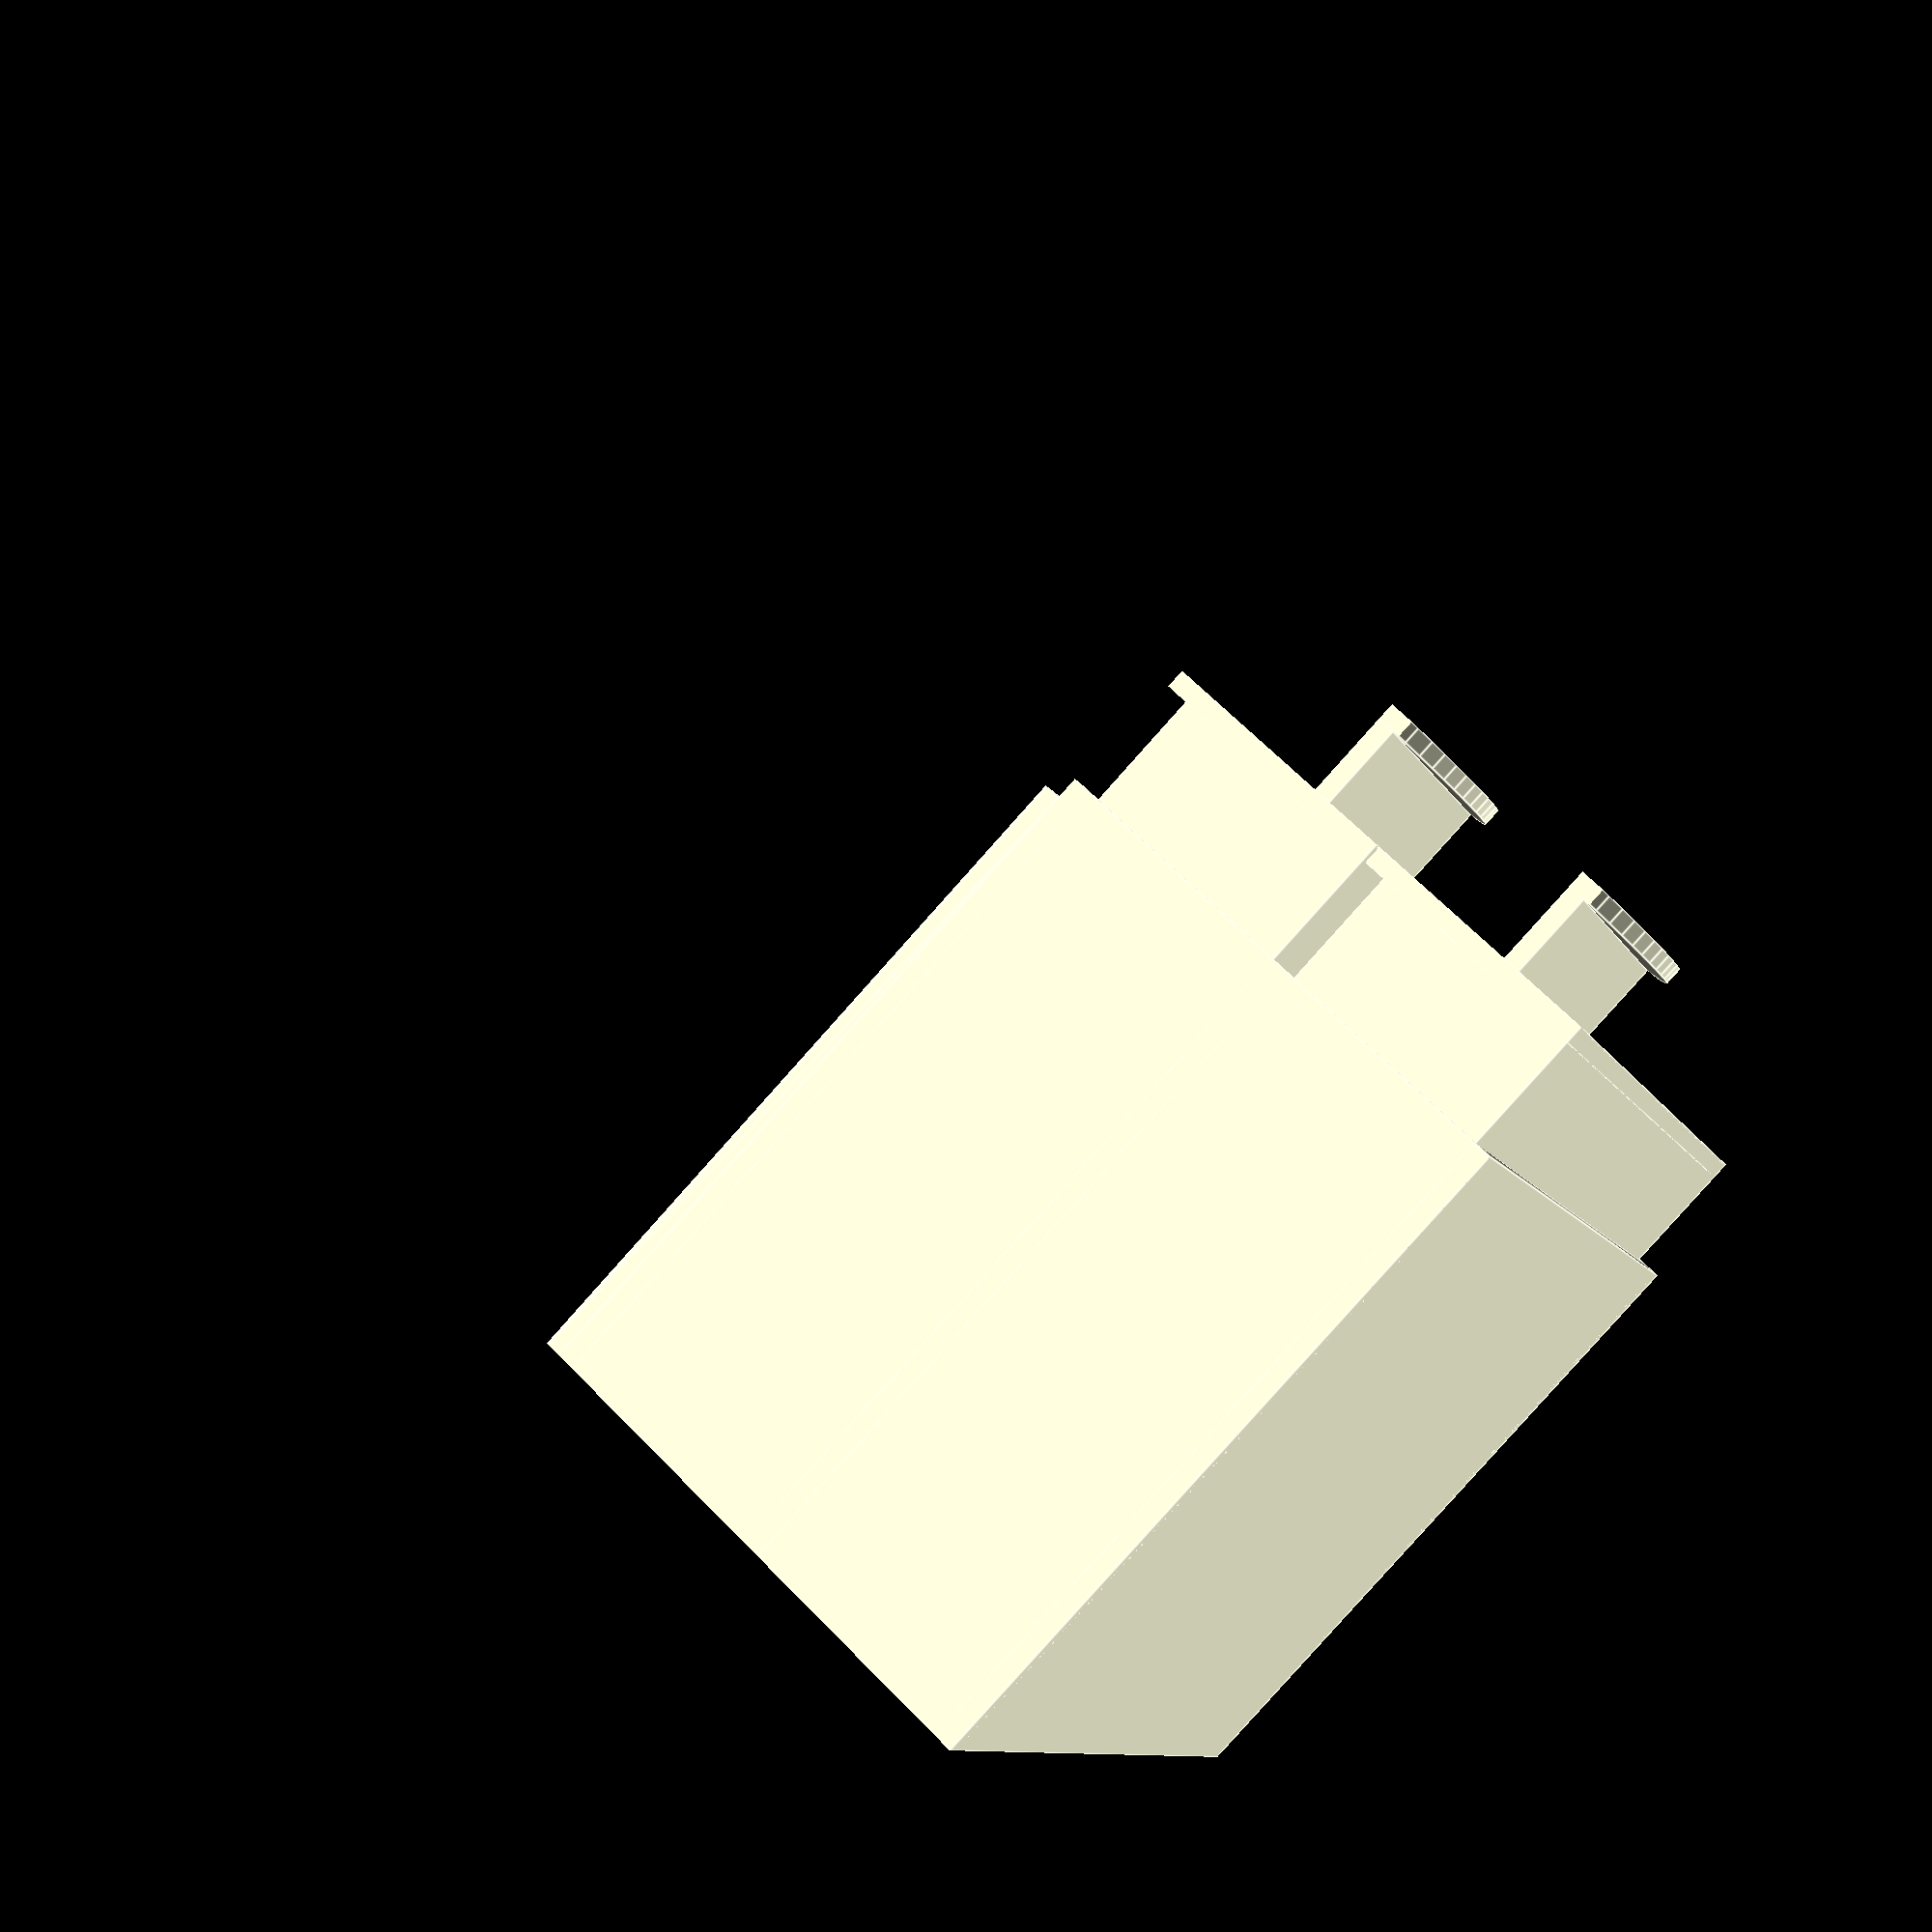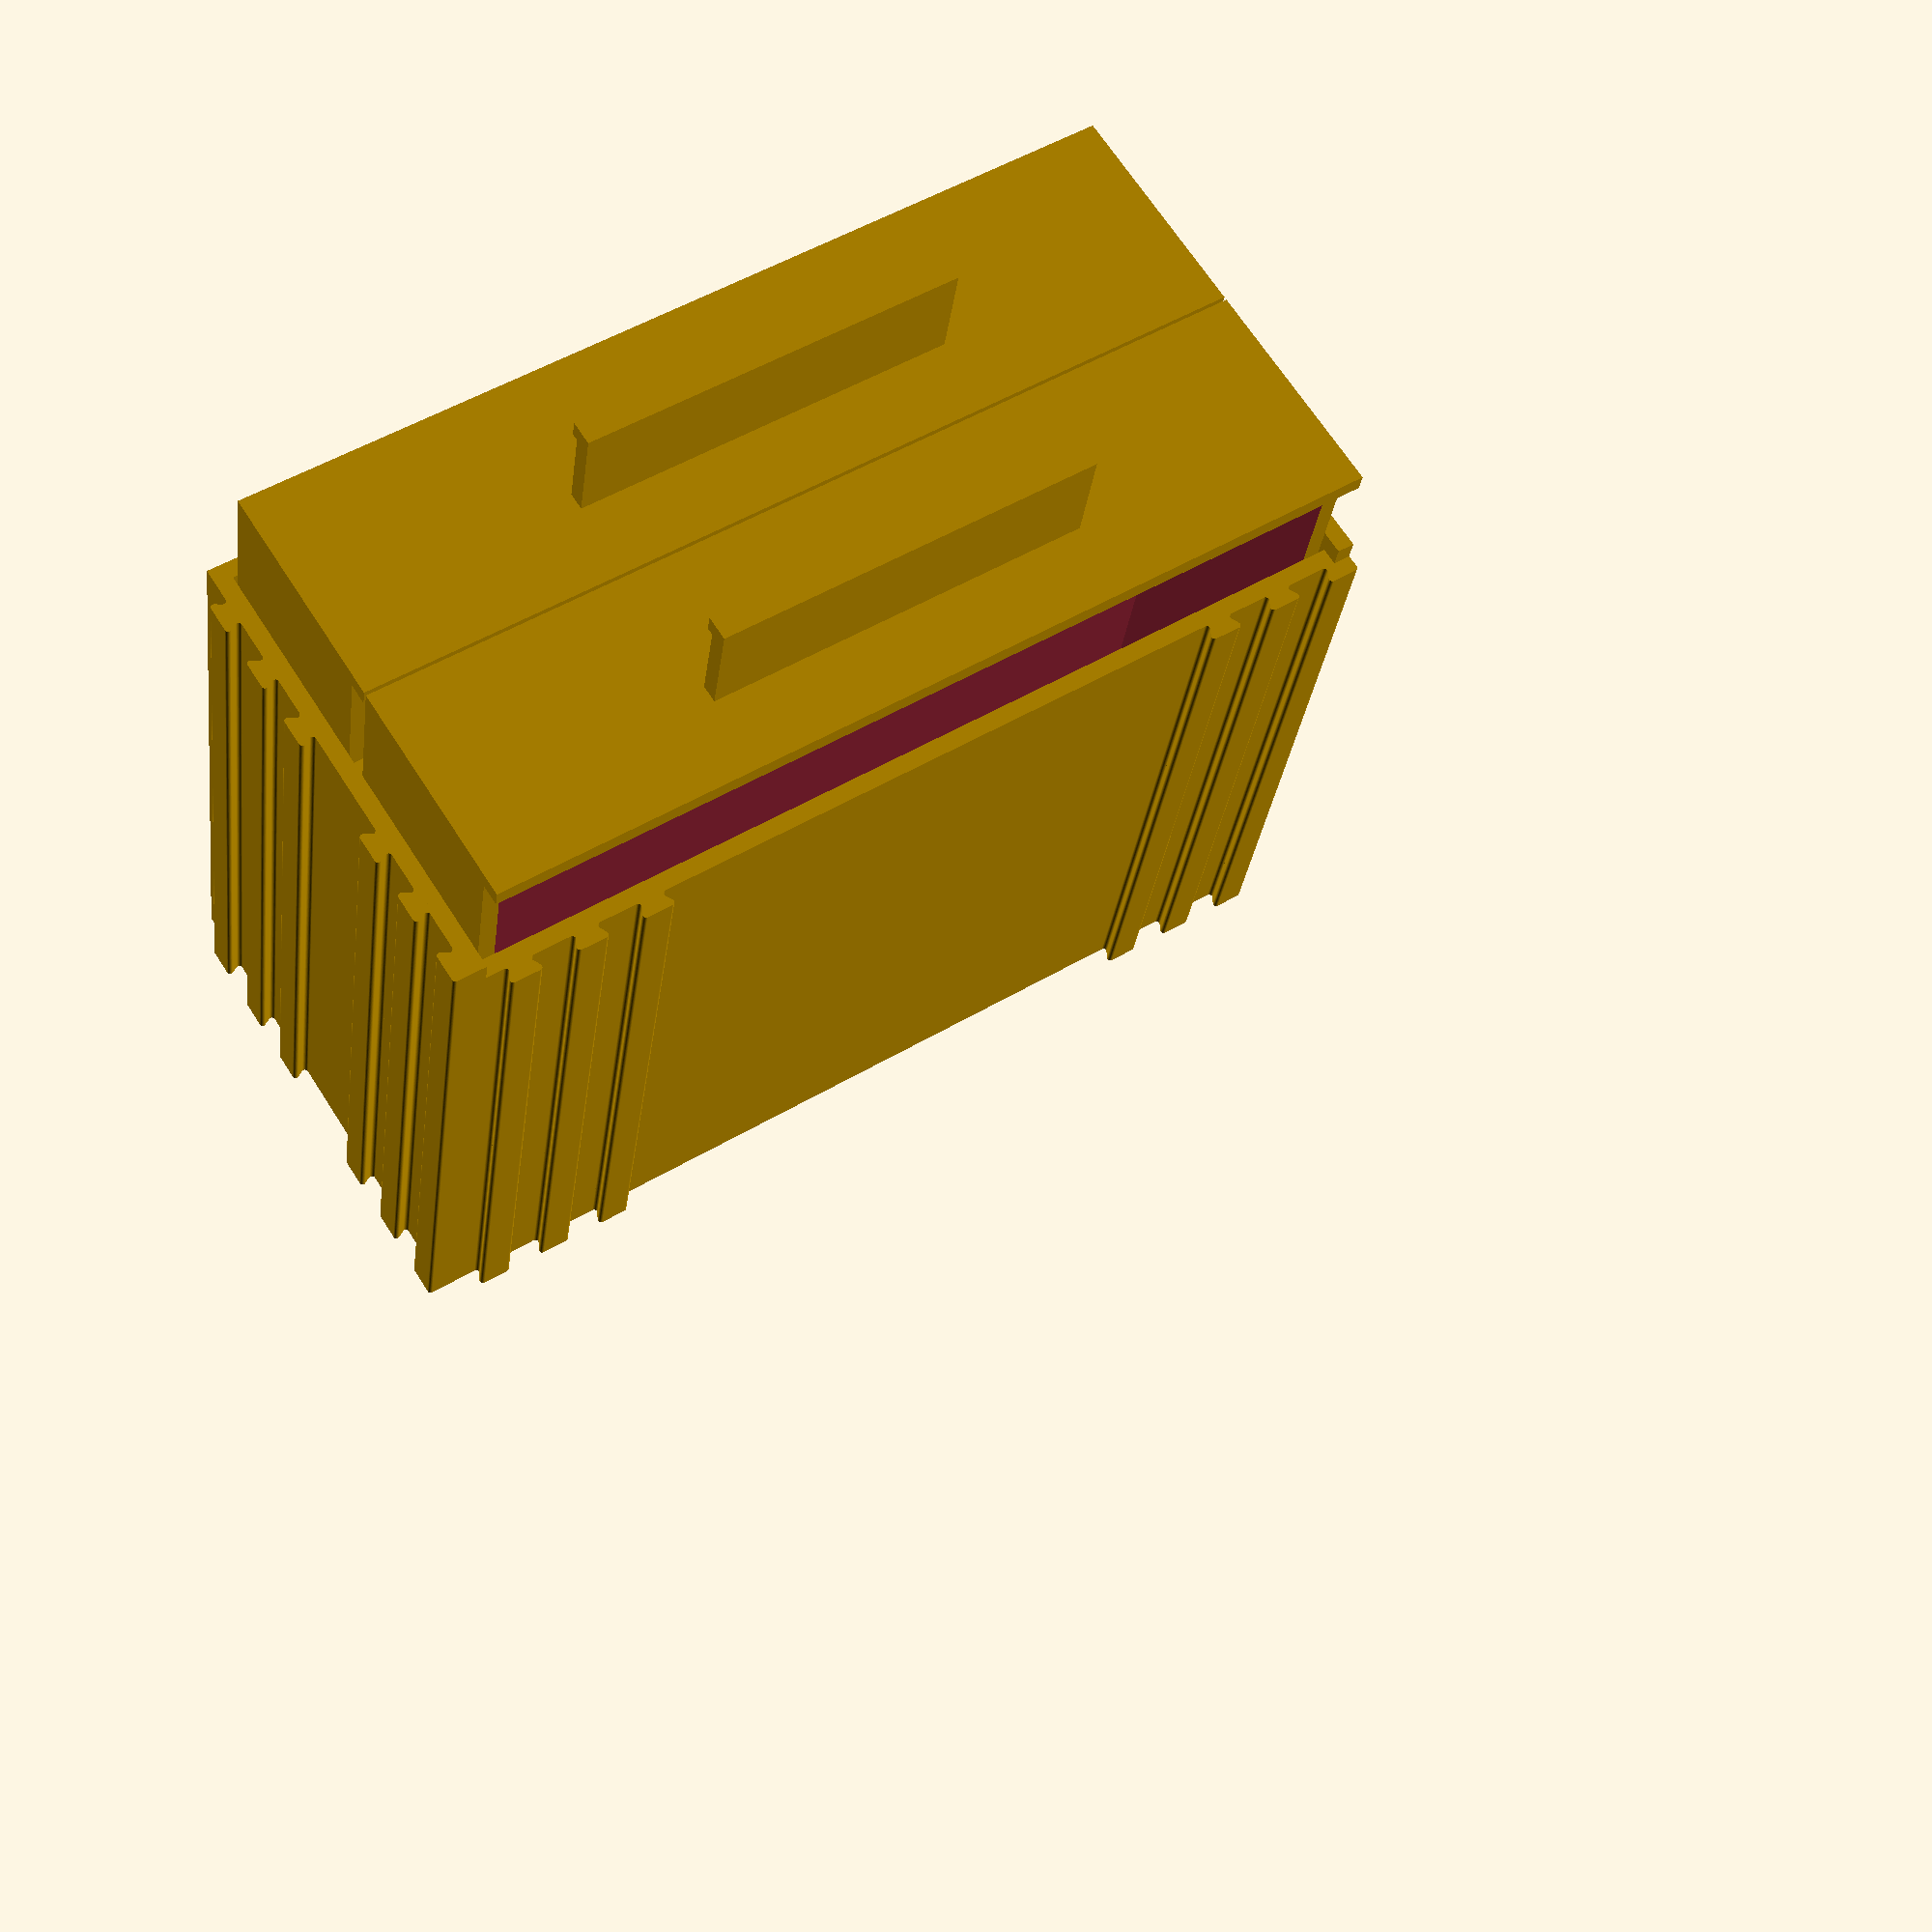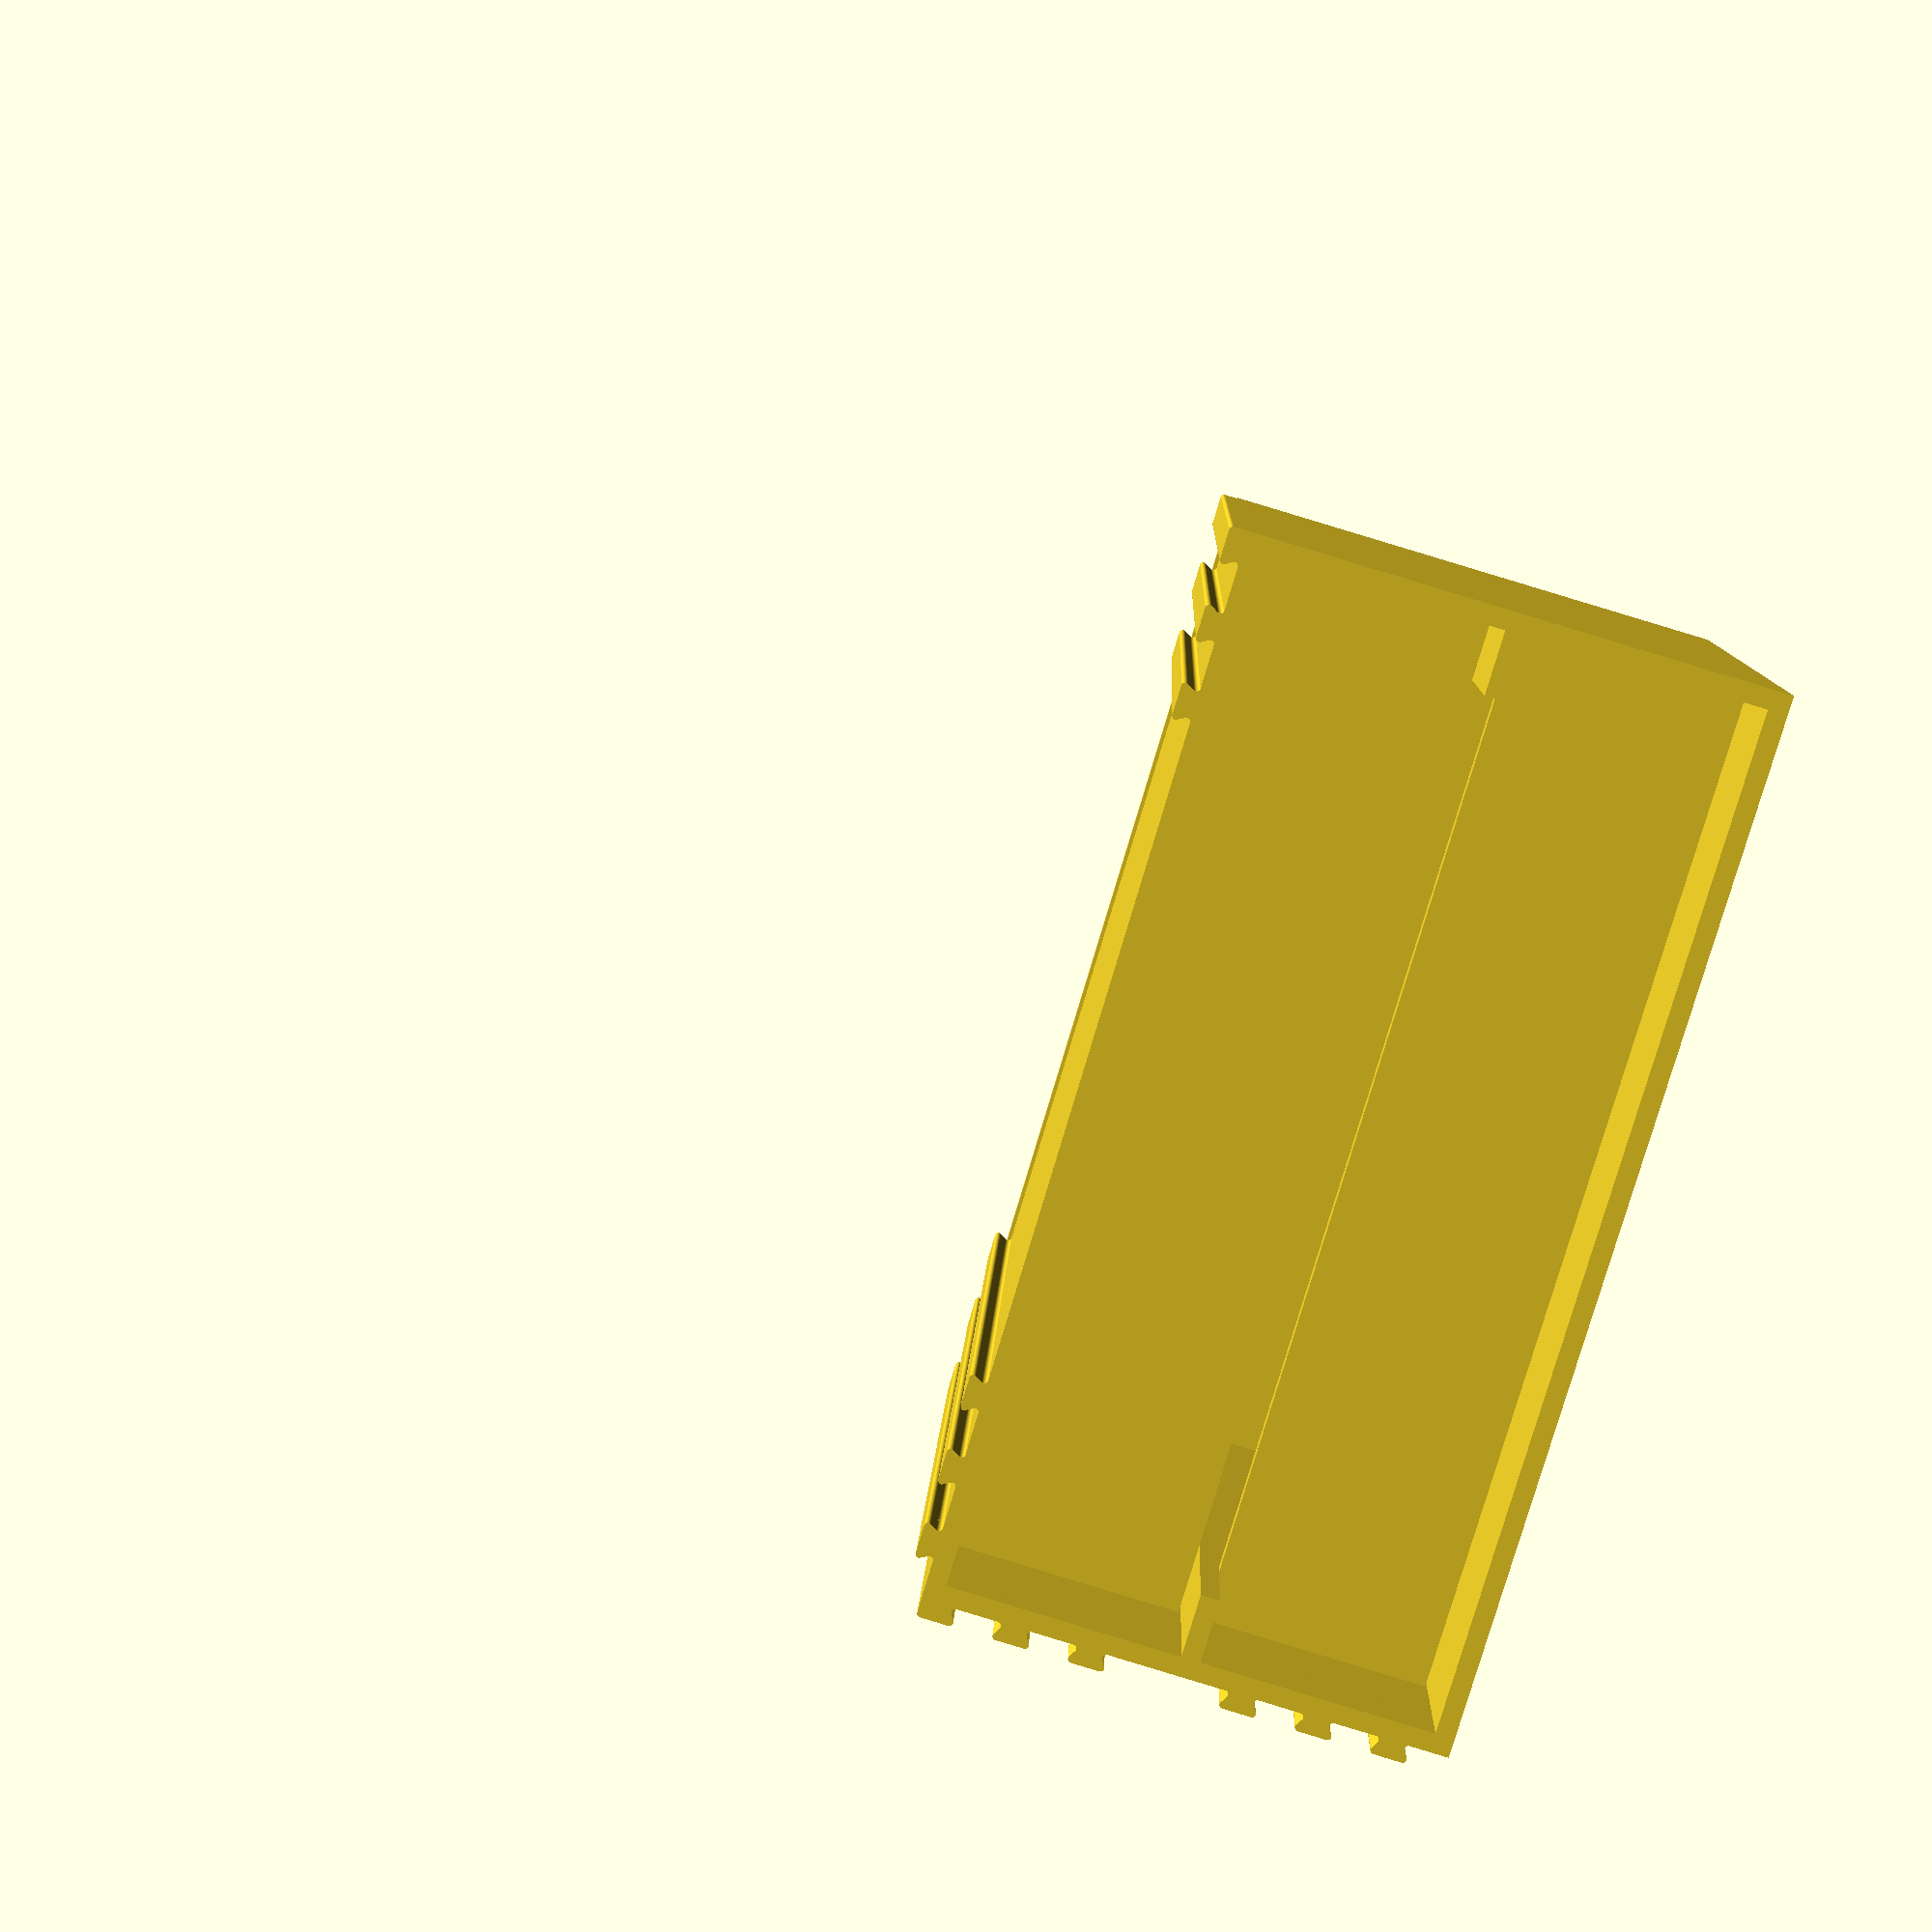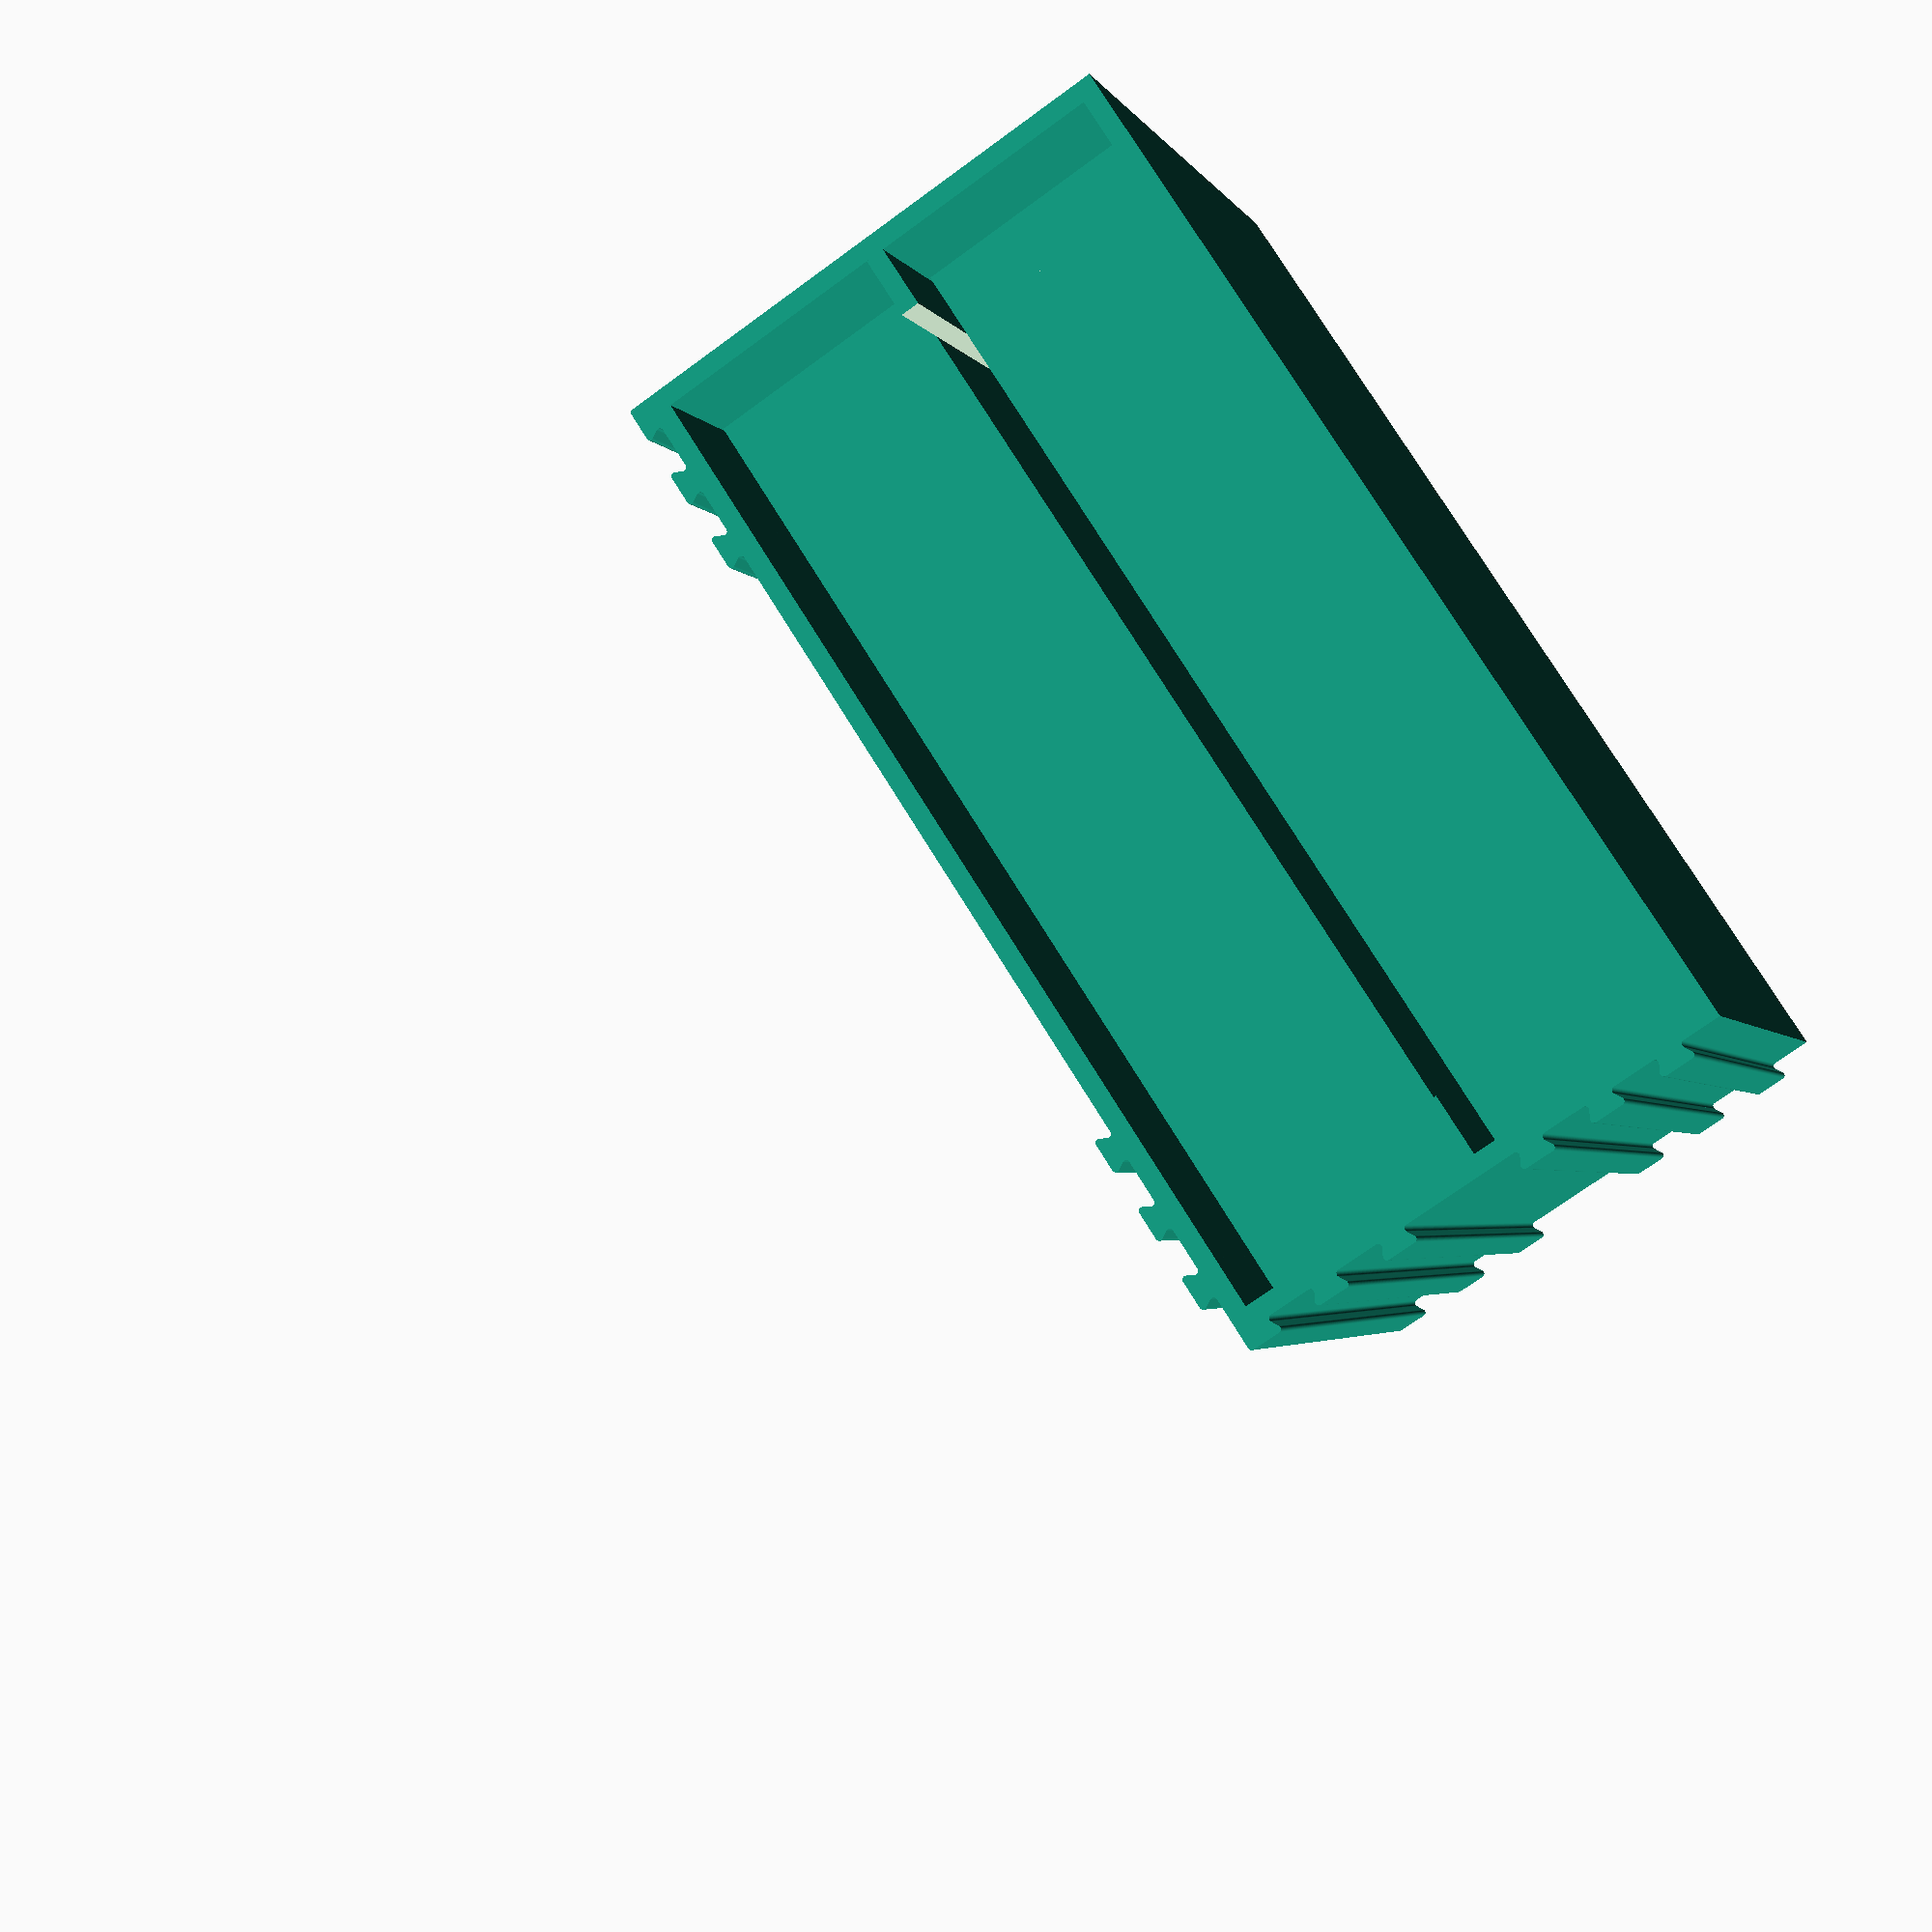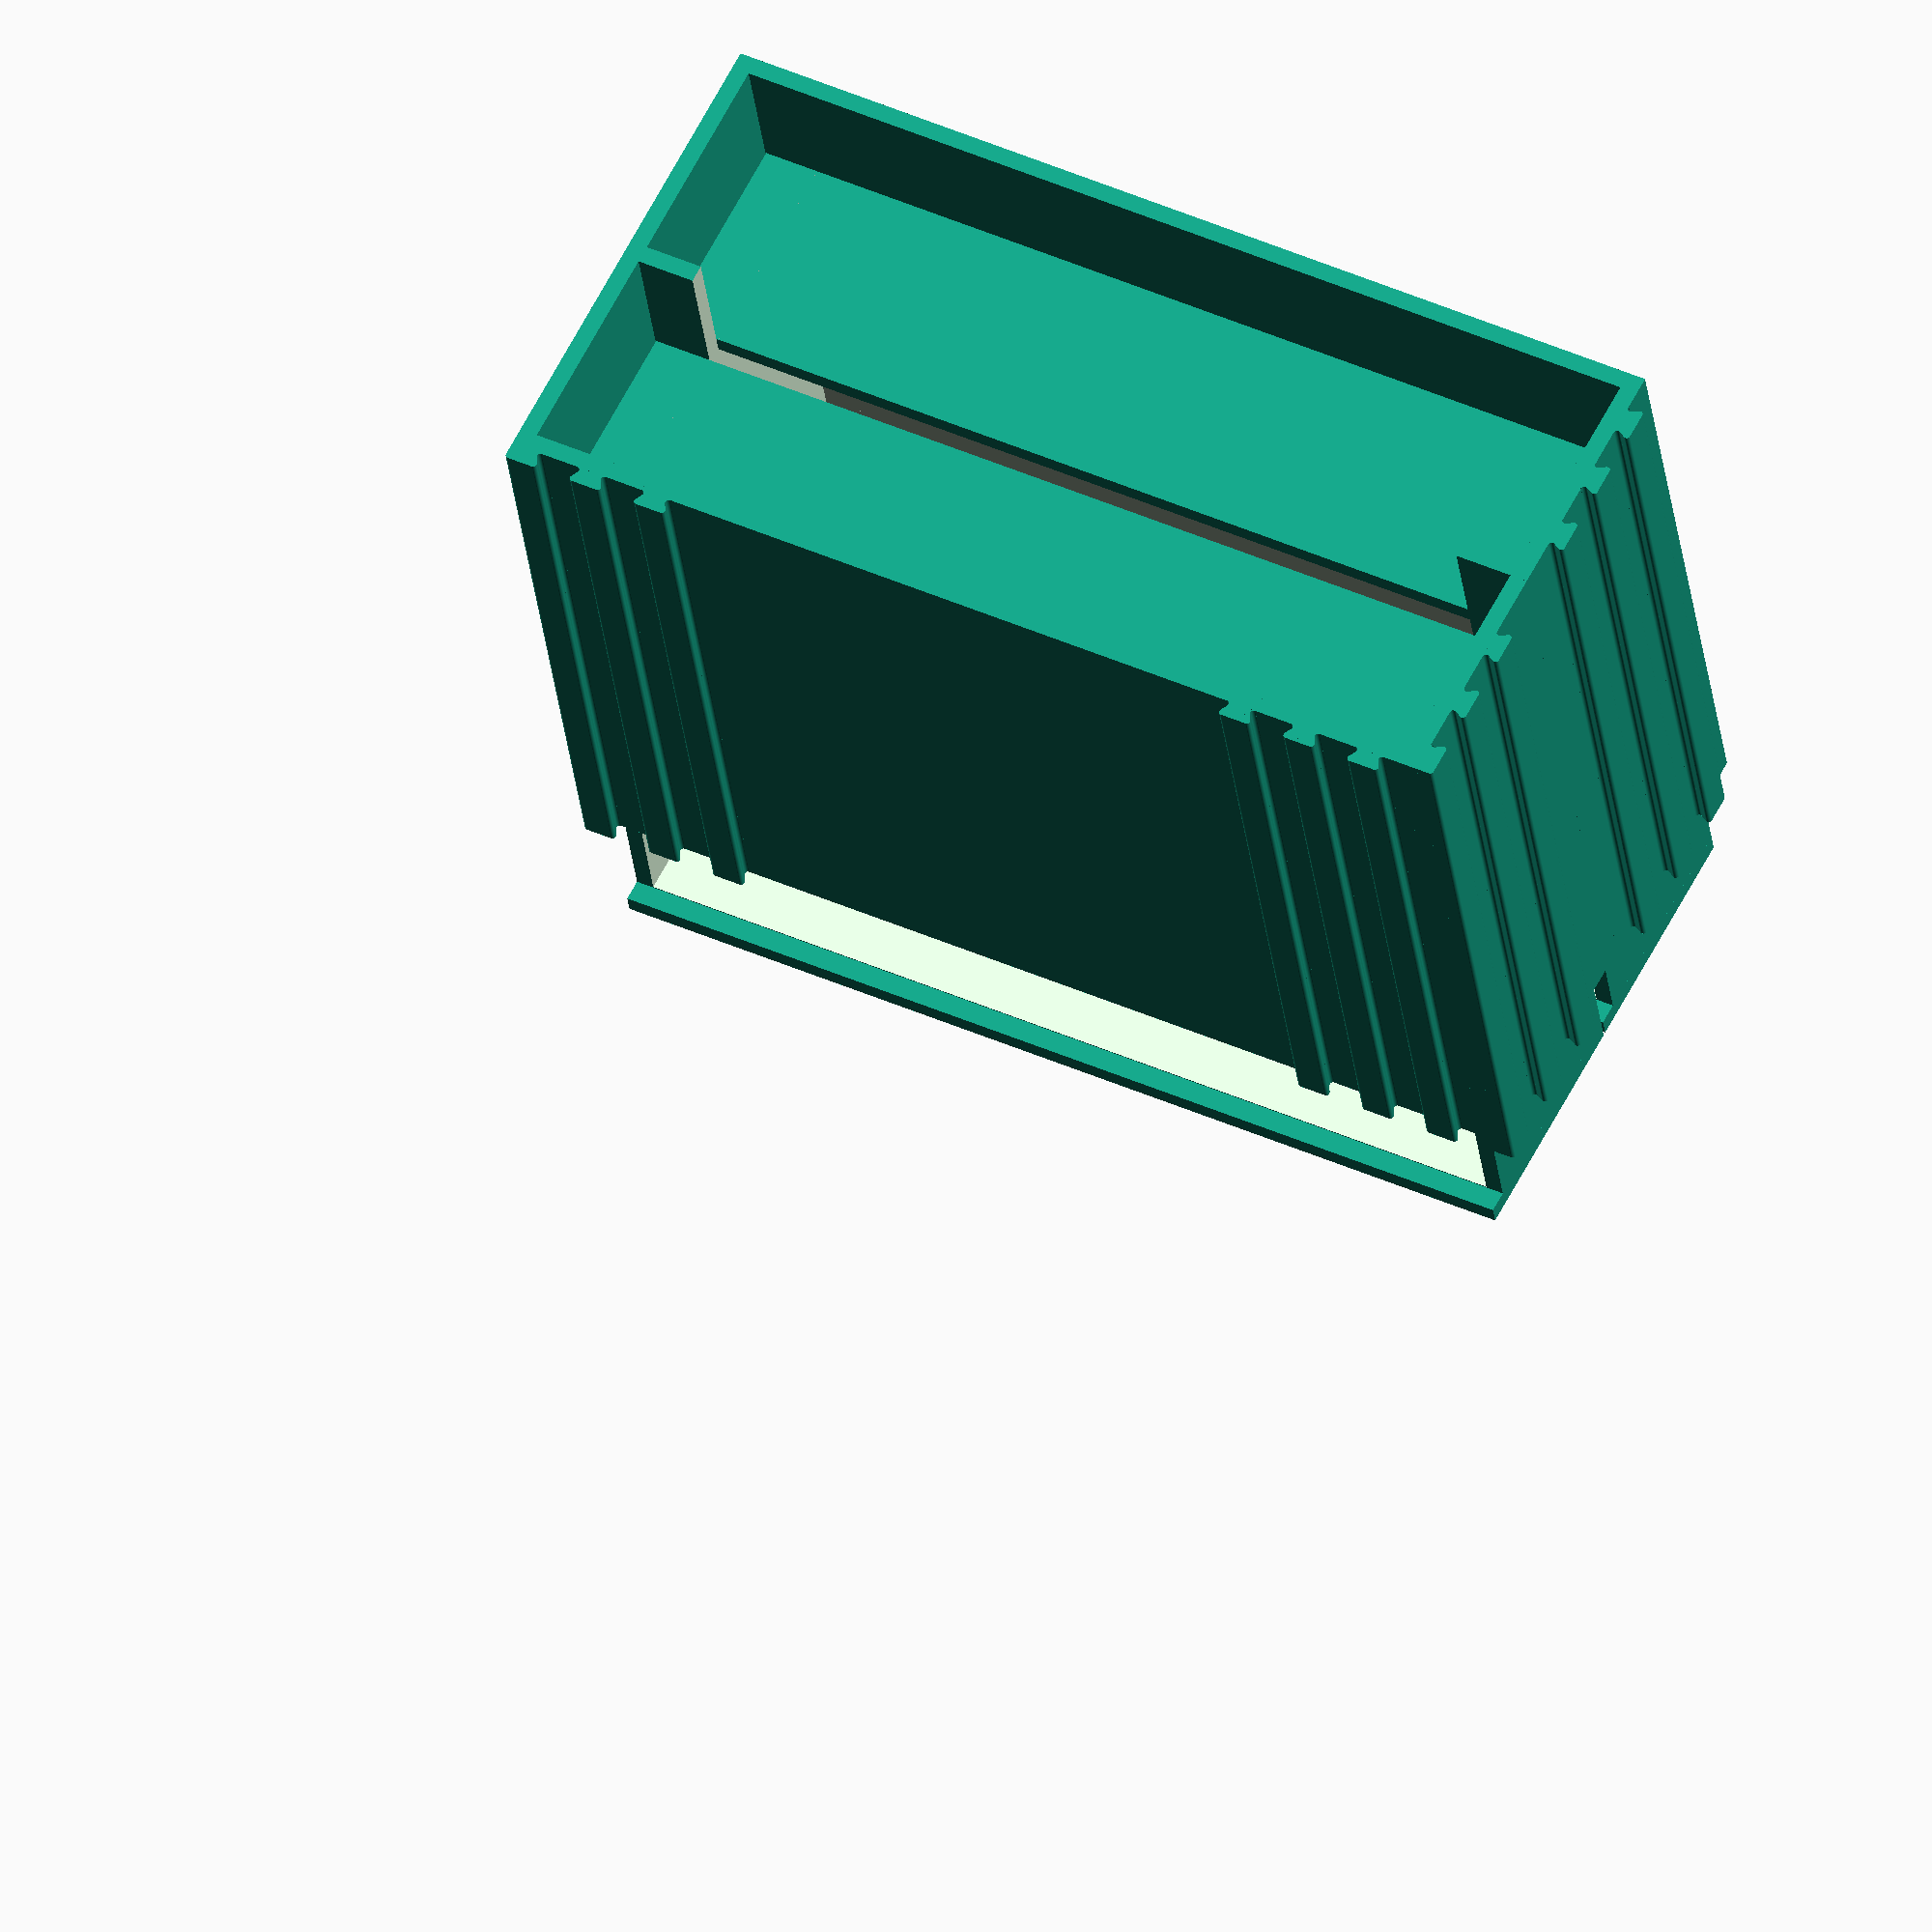
<openscad>
/* [Global settings] */
// Generates shelf if true, drawer if false
shelf = false;

/* [Shelf settings] */
// Thickness of shelf walls
wall_thickness = 1.6;

// Whether the shelf should have a solid back
back_wall = false;

// Whether the material between the shelves should be removed
cut_middle_y = true;

// The width of the shelf rail if the middle is cut out
drawer_rail_size = 5;

// Number of drawers the shelf should hold horizontally
drawer_count_x = 1;

// Number of drawers the shelf should hold vertically
drawer_count_y = 2;

// Space to leave between the shelf and drawers
drawer_gap = 0.3;

/* [Drawer settings] */
// Thickness of drawer walls
drawer_wall_thickness = 1.6;

// Width of the drawer
drawer_width = 85;

// Height of the drawer
drawer_height = 19;

// Depth of the drawer
drawer_depth = 60;

/* [Drawer handle settings] */
// Depth
drawer_handle_depth = 8;

// Width
drawer_handle_width = 40;

// Height
drawer_handle_height = 8;

/* [Connectors] */
// Whether to generate connectors to link multiple shelves
use_connectors = true;

// Generate connector at top
connector_top = true;

// Generate connector to right
connector_right = true;

// Generate connector at bottom
connector_bottom = false;

// Generate connector at left
connector_left = false;

// Whether the last connector should have a square edge
square_edge_connectors = true;

// Thickness of connector
connector_thickness = 1.5;

// Width of narrow edge of connector
connector_narrow = 2;

// Width of broad edge of connector
connector_broad = 3;

// Number of connectors at each corner
connector_count = 3;

// Affects how round the connector's edges are
connector_radius = 0.3;

// Spacing between connectors to allow them to slide between each other
connector_clearance = 0.65; // [0.05:0.01:3]

/* [Test Connectors] */

// Generate a connector test
test_connectors = false;

// Number of connectors to generate to the positive side
test_connector_positive_count = 5; // [0:100]

// Number of connectors to generate to the negative side
test_connector_negative_count = 5; // [0:100]

// Height of connectors
test_connector_height = 5; // [2:20]

// Font size of connector label
test_font_size = 1.5; // [1:.1:10]

// Percentage to add or subtract from connector_clearance
test_amount = 0.05; // [0.00:.01:.5]

/* [Hidden] */
epsilon = 0.1;

module connector_trapezoid(h=10, center=false, sl=false, sr=false) {
    translate([center ? 0 : connector_thickness / 2,
               center ? 0 : connector_broad / 2,
               0])
    hull() {
        translate([-connector_thickness/2+connector_radius,-connector_narrow/2+connector_radius,0])
            cylinder(r=connector_radius, h=h, center=center);
        translate([-connector_thickness/2+connector_radius,connector_narrow/2-connector_radius,0])
            cylinder(r=connector_radius, h=h, center=center);
        translate([connector_thickness/2-connector_radius,-connector_broad/2+connector_radius,0])
            cylinder(r=connector_radius, h=h, center=center);
        translate([connector_thickness/2-connector_radius,connector_broad/2-connector_radius,0])
            cylinder(r=connector_radius, h=h, center=center);
        if (sr) {
            translate([-connector_thickness/2,connector_broad/2-epsilon,0])
                cube([epsilon,epsilon,h]);
        }
        if (sl) {
            translate([-connector_thickness/2,-connector_broad/2,0])
                cube([epsilon,epsilon,h]);
        }
    }
    
    connector_angle = atan(((connector_broad - connector_narrow) / 2) / (connector_thickness - connector_radius*2));
    rotated_angle = 90 + connector_angle;
    x_intercept = sin(connector_angle) * connector_radius;
    y_intercept = sin(180 - rotated_angle) * connector_radius;
    x_offset = connector_radius - sin(connector_angle) * connector_radius;
    y_offset = connector_radius - cos(connector_angle) * connector_radius;
    x_correction = x_intercept + connector_radius - x_offset;
    y_correction = x_correction * tan(connector_angle);
    
    translate([center ? -connector_thickness/2 : 0,
               center ? -connector_broad/2 : 0,
               center ? -h/2 : 0])
    intersection() {
        union () {
            translate([-x_intercept + x_offset + x_correction,
                       -y_intercept + y_offset + (connector_broad - connector_narrow)/2 - y_correction,
                       0])
            rotate([0,0,90-connector_angle])
                rotate_extrude(angle=rotated_angle)
                    translate([connector_radius,0,0])
                        square([wall_thickness, h]);
            
            translate([-x_intercept + x_offset + x_correction,
                       y_intercept - y_offset + y_correction + connector_broad - (connector_broad - connector_narrow)/2,
                       h])
            rotate([180,0,270+connector_angle])
                rotate_extrude(angle=rotated_angle)
                    translate([connector_radius,0,0])
                        square([wall_thickness, h]);
        }
        translate([0,0,0])
            cube([connector_thickness, connector_broad, h]);
    }
}

module connector_group(l=10, sr=false, sl=false) {
    for (i=[0:connector_count-1]) {
        translate([0,
                   (i*(connector_narrow + connector_broad + connector_clearance*2)),
                   0])
            connector_trapezoid(h=l, sr=(sr && i==connector_count-1), sl=(sl && i==0));
    }
}

module shelf_connectors() {
    spacing = wall_thickness + drawer_gap*2;
    temp_top = wall_thickness + (spacing + drawer_height)*drawer_count_y - drawer_height/2;
    temp_left = wall_thickness + (spacing + drawer_width)*drawer_count_x - drawer_width/2;
    temp_right = - drawer_width/2;
    temp_bottom = - drawer_height/2;
    temp_connector_width = (connector_broad + connector_narrow)/2 + connector_clearance;
    if (use_connectors) {
        if (connector_top) {
            translate([temp_right + temp_connector_width,
                       -(back_wall ? wall_thickness : 0)-drawer_depth / 2-drawer_gap,
                       temp_top])
            rotate([90,270,180])
                connector_group(drawer_depth + drawer_gap - (drawer_wall_thickness + drawer_gap) + (back_wall ? wall_thickness : 0));
            
            translate([temp_left,
                       drawer_depth / 2 - drawer_wall_thickness-drawer_gap,
                       temp_top])
            rotate([90,270,0])
                connector_group(drawer_depth + drawer_gap - (drawer_wall_thickness + drawer_gap) + (back_wall ? wall_thickness : 0), sl=square_edge_connectors);
        }

        if (connector_left) {
            translate([temp_left,
                       -(back_wall ? wall_thickness : 0)-drawer_depth / 2 - drawer_gap,
                       temp_top - temp_connector_width])
            rotate([90,180,180])
                connector_group(drawer_depth + drawer_gap + (back_wall ? wall_thickness : 0));
            
            translate([temp_left,
                       drawer_depth / 2,
                       temp_bottom])
            rotate([270,180,180])
                connector_group(drawer_depth + drawer_gap + (back_wall ? wall_thickness : 0), sl=square_edge_connectors);
        }

        if (connector_bottom) {
            translate([temp_left - temp_connector_width,
                       -(back_wall ? wall_thickness : 0)-drawer_depth / 2 - drawer_gap,
                       temp_bottom])
            rotate([90,90,180])
                connector_group(drawer_depth + drawer_gap + (back_wall ? wall_thickness : 0));
            
            translate([temp_right,
                       drawer_depth / 2,
                       temp_bottom])
            rotate([90,90,0])
                connector_group(drawer_depth + drawer_gap + (back_wall ? wall_thickness : 0), sl=square_edge_connectors);
        }

        if (connector_right) {
            translate([temp_right,
                       -(back_wall ? wall_thickness : 0)-drawer_depth / 2 - drawer_gap,
                       temp_bottom + temp_connector_width])
            rotate([270,180,0])
                connector_group(drawer_depth + drawer_gap + (back_wall ? wall_thickness : 0));
            
            translate([temp_right,
                       drawer_depth / 2,
                       temp_top])
            rotate([90,180,0])
                connector_group(drawer_depth + drawer_gap + (back_wall ? wall_thickness : 0), sl=square_edge_connectors);
        }
    }
}

module connector_test(h=10, test_count_positive=4, test_count_negative=4) {
    distance = test_amount * connector_clearance;
    font_size = test_font_size;
    test_count = test_count_positive + test_count_negative + 1;
    for (i=[-test_count_negative:test_count_positive]) {
        temp_spacing = distance * i;
        prev_position = i * (connector_narrow + connector_broad + (temp_spacing + connector_clearance*2));
        temp_separation = prev_position + (connector_clearance+temp_spacing)*2;
        translate([0,temp_separation,0]) connector_trapezoid(h=h, center=true);

        if (i < test_count_positive && $preview)
           %translate([0,
                       temp_separation + (connector_broad+connector_narrow+(distance*(i+1)+connector_clearance)*2)/2,
                        0])
            rotate([0,0,180])
                connector_trapezoid(h=h, center=true);
        translate([-connector_thickness/2 - (wall_thickness+2)/2,temp_separation,h/2])
            linear_extrude(height=.5)
                rotate([0,0,-90])
                    text(str(round((temp_spacing + connector_clearance)*100)/100),
                         font_size,
                         halign="center",
                         valign="center");
    }
    positive_width = test_count_positive * (connector_narrow + connector_broad + (distance * test_count_positive + connector_clearance*2)) + (connector_clearance + distance * test_count_positive)*2;
    negative_width = test_count_negative * (connector_narrow + connector_broad + (-distance * test_count_negative + connector_clearance*2)) + (connector_clearance + distance * test_count_negative)*2;
    middle_width = connector_broad;
    temp_width = negative_width + positive_width + middle_width;
    translate([-connector_thickness/2 - (wall_thickness + 2)/2,-temp_width/2+positive_width+middle_width/2,0])
        cube([(wall_thickness+2),temp_width,h], center=true);
    
    translate([connector_thickness + 5,0,0]) rotate([0,0,180]) connector_trapezoid(h=h,center=true);
    temp_top = 1.5*connector_thickness + 5;
    temp_x = connector_broad/2;
    tool_depth = 25;
    tool_angle = 6;
    temp_bottom = temp_top + tool_depth;
    temp_x_wide = temp_x + sin(tool_angle) * tool_depth;
    hull() {
        translate([temp_top + .5,-temp_x + .5,0]) cylinder(h=h, r=.5, center=true);
        translate([temp_top + .5,temp_x - .5,0]) cylinder(h=h, r=.5, center=true);
        translate([temp_bottom - .5,-temp_x_wide + .5,0]) cylinder(h=h, r=.5, center=true);
        translate([temp_bottom - .5,temp_x_wide - .5,0]) cylinder(h=h, r=.5, center=true);
    }
}

module drawer_handle() {
    temp_handle_height = drawer_wall_thickness + (drawer_handle_width - (cos(asin(1/2)) * drawer_handle_width));

    intersection() {
        translate([0,drawer_wall_thickness/2,-temp_handle_height/2 + drawer_wall_thickness/2])
            cube([drawer_handle_width - 4, drawer_handle_depth+drawer_wall_thickness, temp_handle_height], center=true);

        union() {
            cube([drawer_handle_width - 4, drawer_handle_depth, drawer_wall_thickness], center=true);

            translate([0,drawer_wall_thickness + drawer_handle_depth / 2,(cos(asin(1/2)) * drawer_handle_width) - drawer_wall_thickness/4])
            rotate([90,0,0])
                cylinder(r=drawer_handle_width, h=drawer_wall_thickness);
        }
    }
}

module drawer() {
    temp_handle_height = drawer_wall_thickness + (drawer_handle_width - (cos(asin(1/2)) * drawer_handle_width));

    difference() {
        cube([drawer_width, drawer_depth, drawer_height], center=true);
        translate([0, 0, drawer_wall_thickness/2])
            cube([drawer_width-2*drawer_wall_thickness, drawer_depth-2*drawer_wall_thickness, drawer_height - drawer_wall_thickness/2 + epsilon], center=true);
    }

    translate([0,drawer_depth/2 - drawer_wall_thickness/2+epsilon,(drawer_gap + wall_thickness)/2])
        cube([drawer_width,drawer_wall_thickness,drawer_height + drawer_gap + wall_thickness], center=true);
    translate([0,
               drawer_depth / 2 + drawer_handle_depth / 2,
               temp_handle_height/2])
        drawer_handle();
}

module drawers() {
    spacing = wall_thickness + drawer_gap*2;
    for(i=[0:drawer_count_x-1]) {
		for(j=[0:drawer_count_y-1]) {
            translate([spacing - drawer_gap + ((drawer_width + spacing) * i),
                       0,
                       spacing -drawer_gap + ((drawer_height + spacing) * j)])
                drawer();
        }
    }
}

module shelf() {
    spacing = wall_thickness + drawer_gap*2;
    for(i=[0:drawer_count_x]) {
        translate([-drawer_width/2 + (i*(drawer_width + spacing)),
                   -drawer_depth/2 - drawer_gap,
                   -drawer_height/2])
            cube([wall_thickness,
                  drawer_depth + drawer_gap,
                  wall_thickness + (spacing + drawer_height)*drawer_count_y]);
    }
    difference() {
        union() {
            for(j=[0:drawer_count_y]) {
                translate([-drawer_width/2,
                           -drawer_depth/2 - drawer_gap,
                           -drawer_height/2 + (j*(drawer_height + spacing))])
                    cube([wall_thickness + (spacing + drawer_width)*drawer_count_x,
                          drawer_depth + drawer_gap - (j==0 ? 0 : drawer_wall_thickness + drawer_gap),
                          wall_thickness]);
            }
        }
        if(cut_middle_y) {
            for(i=[0:drawer_count_x-1]) {
                translate([-drawer_width/2 + wall_thickness + drawer_gap + drawer_rail_size + (i*(drawer_width + spacing)),
                   -drawer_depth/2 - spacing - epsilon,
                   -drawer_height/2 + spacing - drawer_gap])
                cube([drawer_width - 2*drawer_rail_size,
                      drawer_depth + spacing + 2*epsilon,
                      -spacing + (spacing + drawer_height)*drawer_count_y]);
            }
        }
    }
    
    if (back_wall) {
        translate([-drawer_width/2,
                   -drawer_depth/2 - spacing + drawer_gap,
                   -drawer_height/2])
            cube([wall_thickness + (spacing + drawer_width)*drawer_count_x,
                  wall_thickness,
                  wall_thickness + (spacing + drawer_height)*drawer_count_y]);
    }
    
    shelf_connectors();
}

module drawer_set() {
    translate([0,10+drawer_wall_thickness,0]) drawers();
    shelf();
}

$fn=100;
if (!$preview) {
    if (test_connectors) {
        connector_test(h=test_connector_height, test_count_positive=test_connector_positive_count, test_count_negative=test_connector_negative_count);
    } else if (shelf) {
        rotate([90,0,0]) shelf();
    } else {
        rotate([0,0,0]) drawer();
    }
}
if ($preview) {
    if (test_connectors) {
        connector_test(h=test_connector_height, test_count_positive=test_connector_positive_count, test_count_negative=test_connector_negative_count);
    } else if (shelf) {
        shelf();
    } else {
        drawer_set();
    }
}

</openscad>
<views>
elev=295.6 azim=292.5 roll=136.1 proj=p view=edges
elev=113.9 azim=188.8 roll=212.5 proj=p view=solid
elev=269.8 azim=188.1 roll=106.8 proj=p view=wireframe
elev=70.1 azim=332.5 roll=126.4 proj=p view=wireframe
elev=300.4 azim=172.4 roll=26.8 proj=o view=wireframe
</views>
